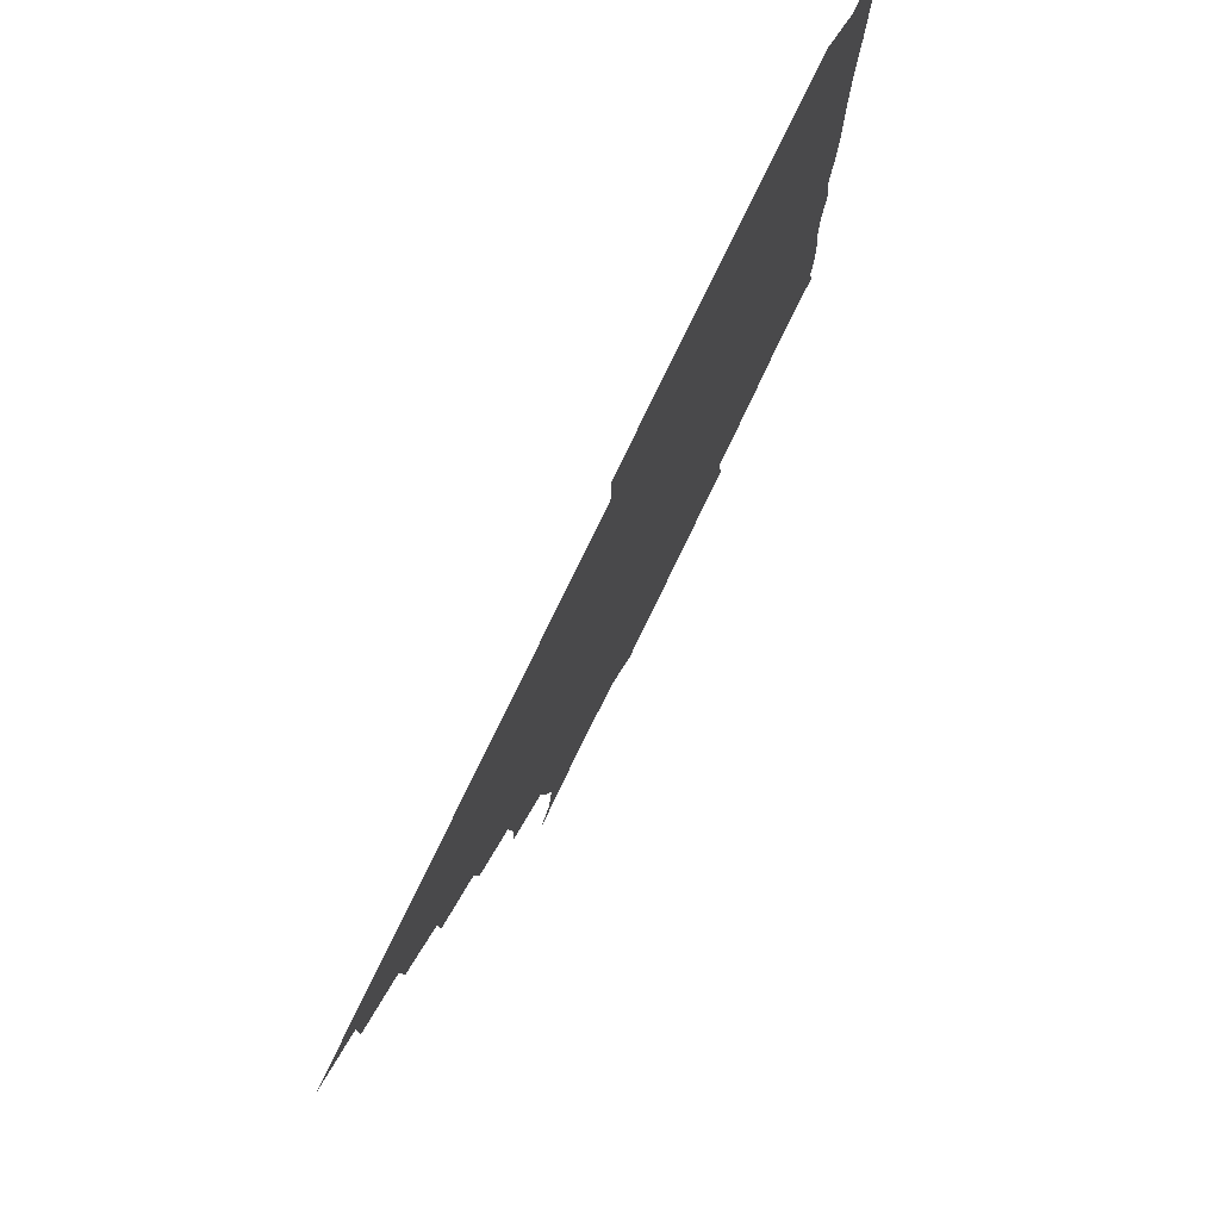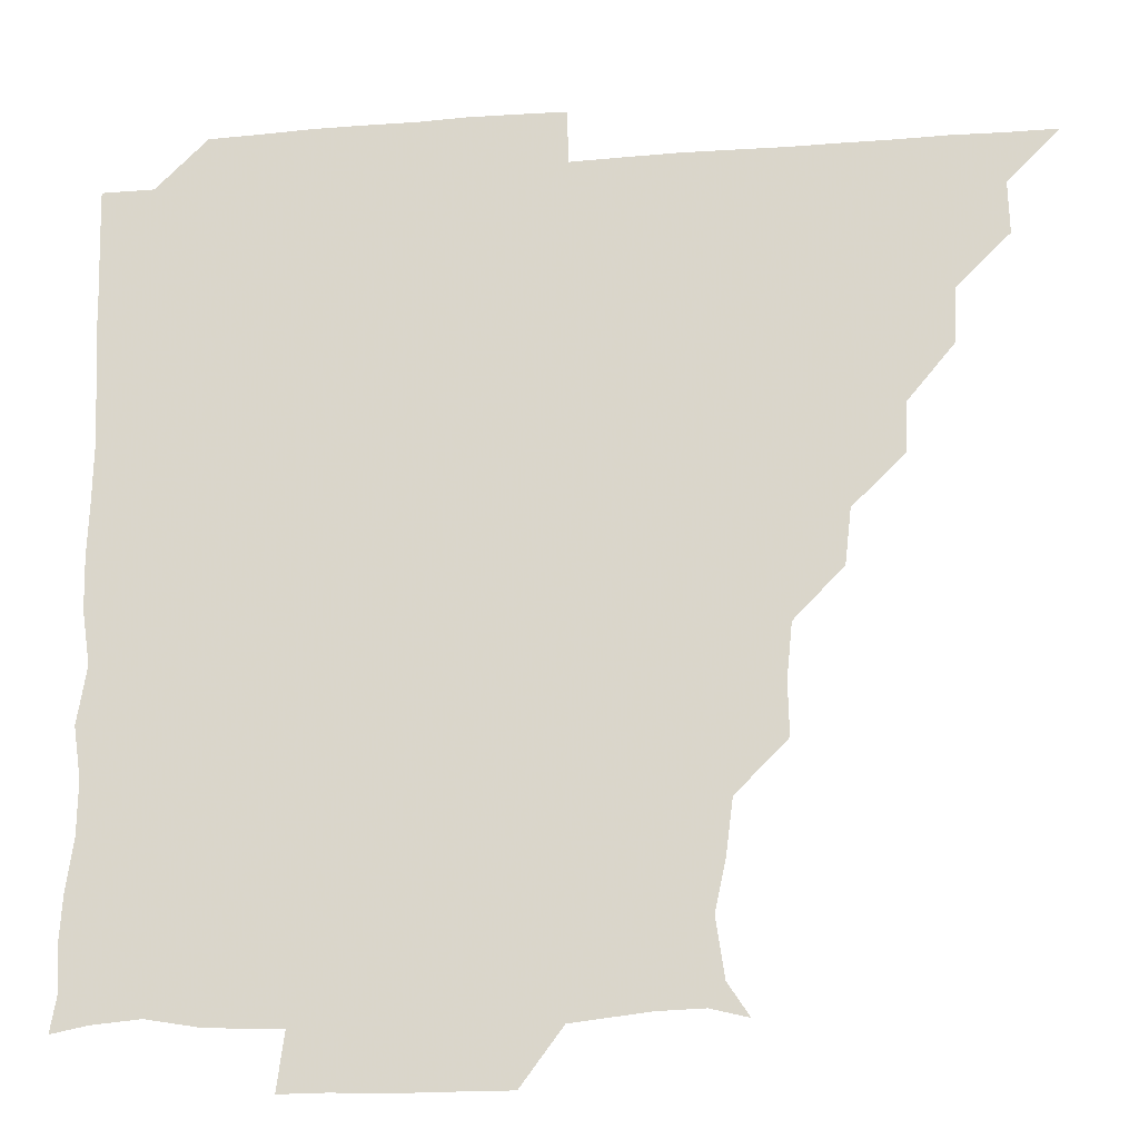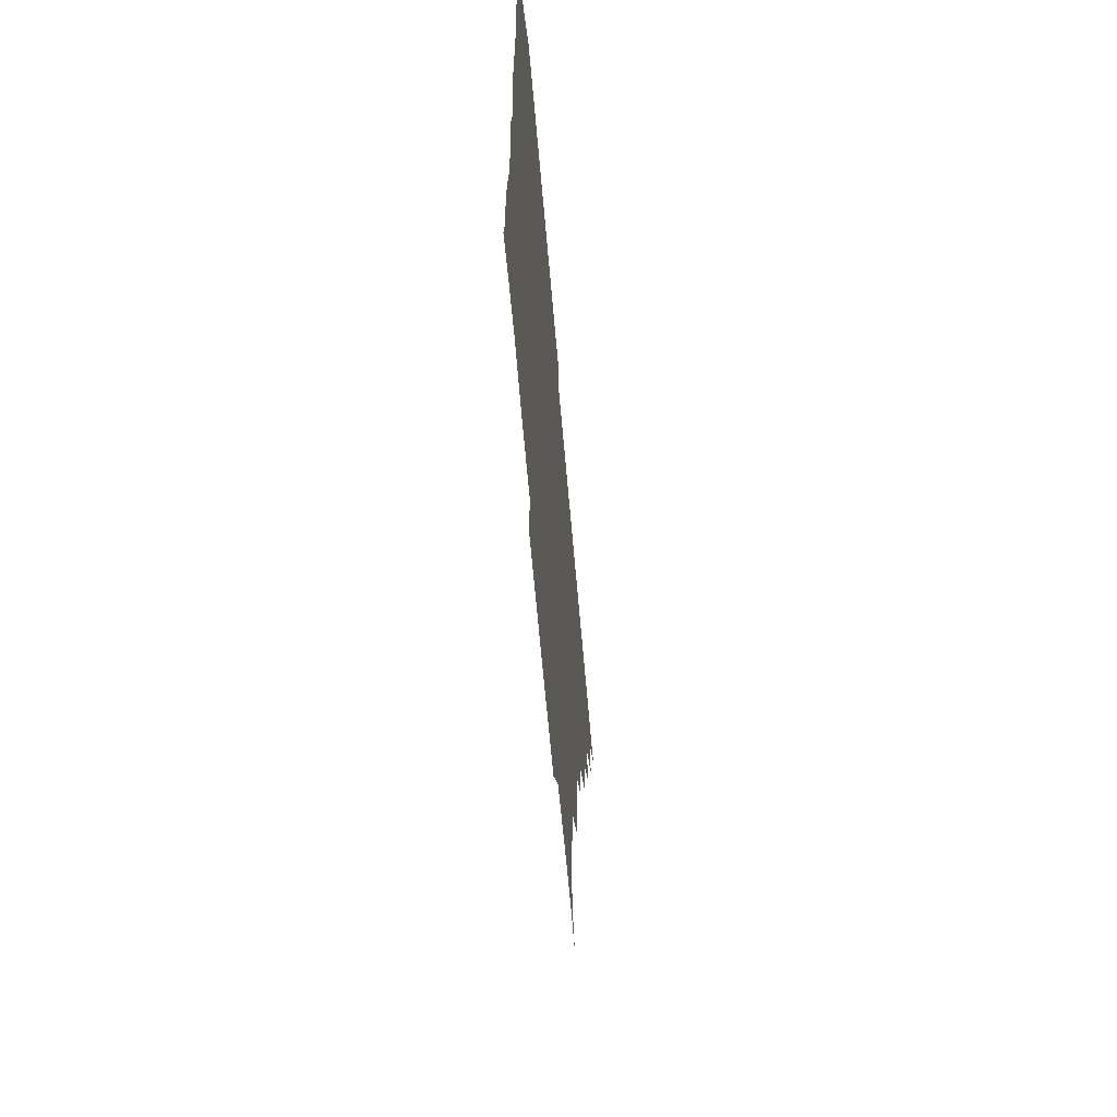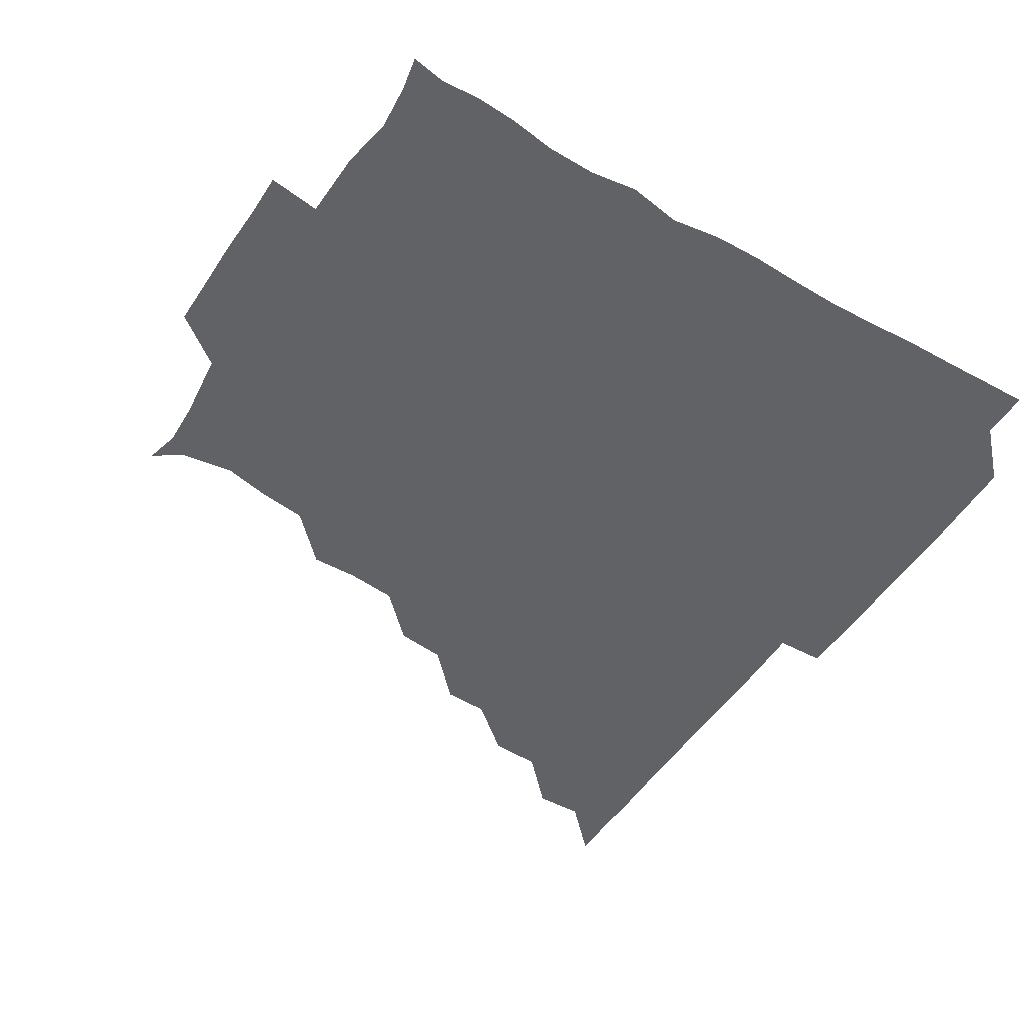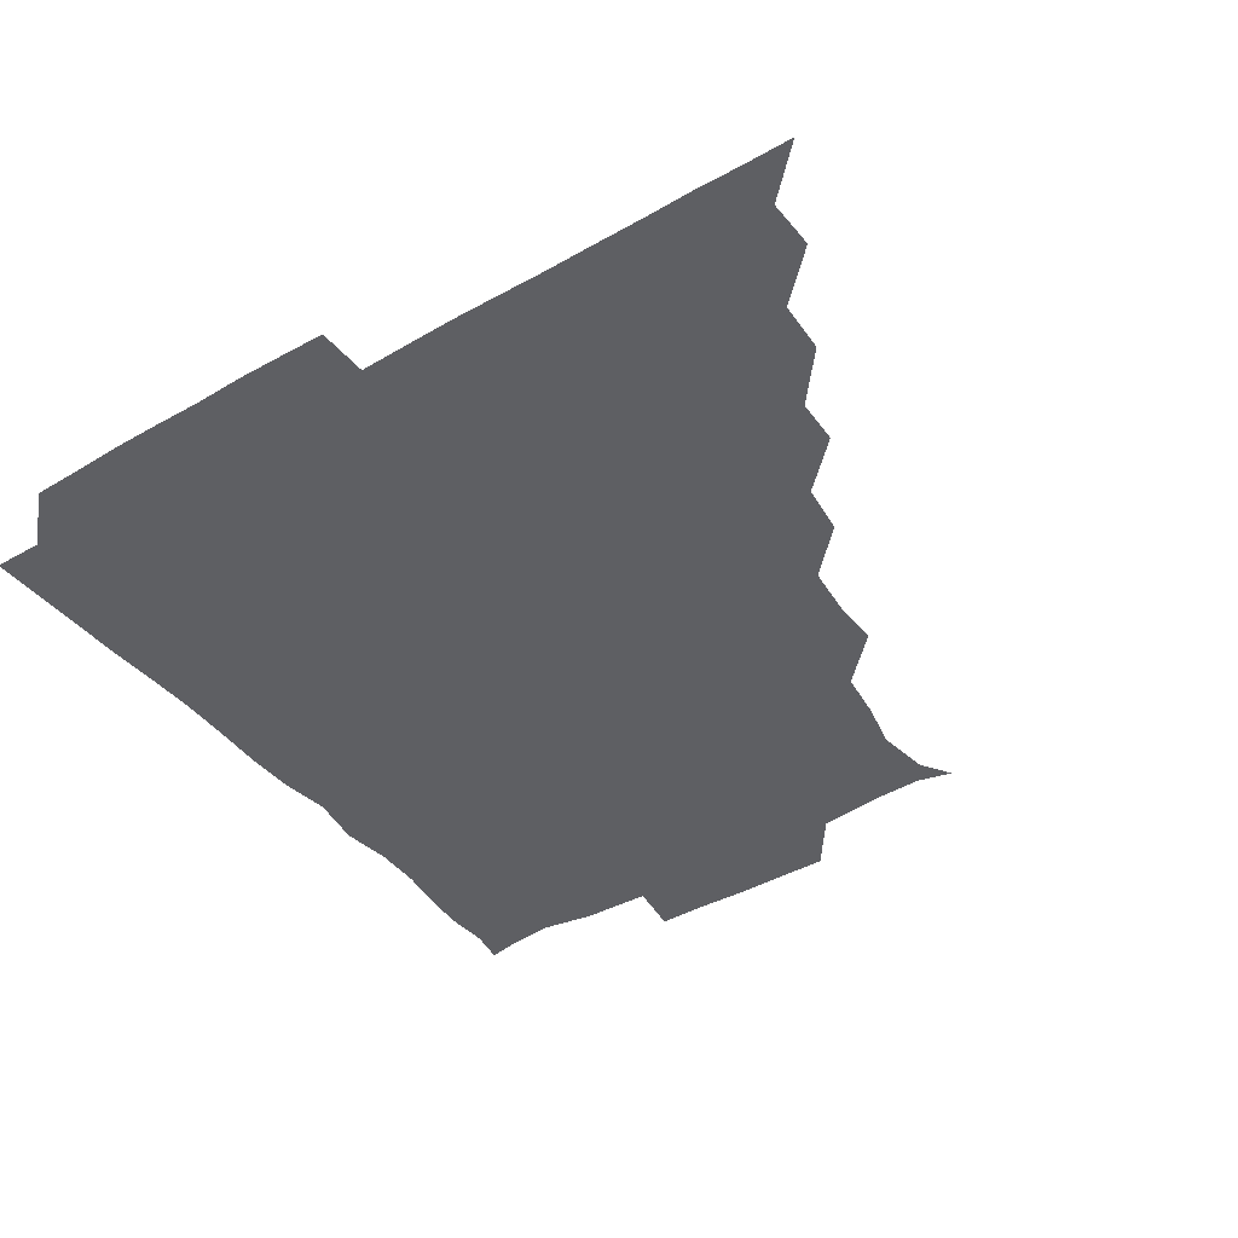
<metadata>
{"format":"obj","ext":"obj","renderer":"f3d","projection":"perspective","resolution":1024,"background":"white","views":[{"elev":79.3,"azim":-64.1,"up":"+Y"},{"elev":-19.6,"azim":-171.9,"up":"+Y"},{"elev":-63.9,"azim":94.9,"up":"+Y"},{"elev":-50.5,"azim":57.8,"up":"+Z"},{"elev":-41.9,"azim":-145.5,"up":"+Z"}]}
</metadata>
<code>
v 436 391 0
v 450.9 360.5 0
v 451.2 375.9 0
v 451.1 391 0
v 467.2 329.2 0
v 466.4 345.5 0
v 466.3 361.2 0
v 466 375.9 0
v 466 391.3 0
v 481.3 298.5 0
v 480.8 313 0
v 481.9 331.7 0
v 481.4 346.4 0
v 481.1 361.1 0
v 480.9 376.1 0
v 481 391 0
v 498.4 267.7 0
v 496.6 283.7 0
v 496.4 301.2 0
v 497 317.5 0
v 496.3 331.4 0
v 496.2 346.2 0
v 496.1 361.1 0
v 496.2 375.9 0
v 495.9 391.1 0
v 514.1 221.6 0
v 514.5 237 0
v 512.8 253 0
v 512.1 270.8 0
v 511.7 287 0
v 511.4 301.5 0
v 511.5 317 0
v 511.2 331.3 0
v 511.1 346.1 0
v 511 361 0
v 511 375.9 0
v 511 391 0
v 525.6 149.6 0
v 531.8 159.1 0
v 534.3 176 0
v 531.1 191.1 0
v 529.1 206.6 0
v 527.2 225.2 0
v 527.1 241.6 0
v 526.6 254.8 0
v 526.6 272.7 0
v 526.3 286.4 0
v 526.2 301.3 0
v 526.2 316.5 0
v 526.1 331.2 0
v 525.9 346 0
v 526 361 0
v 526 375.9 0
v 526 391.2 0
v 536.4 152.4 0
v 543.2 165 0
v 543.2 179.5 0
v 542.6 195.2 0
v 542.5 212.6 0
v 542.1 227.1 0
v 540.8 240.6 0
v 541.9 256.8 0
v 541 271.3 0
v 541.2 286.6 0
v 541.3 301.8 0
v 541.2 316.6 0
v 541.2 331 0
v 541.3 346 0
v 540.8 361 0
v 541.2 375.7 0
v 540.8 391.4 0
v 550 151.9 0
v 557.6 167 0
v 556.9 181.3 0
v 556 197.8 0
v 557.7 212.9 0
v 556.6 226.9 0
v 556.3 241.7 0
v 556.8 257.2 0
v 556.3 272 0
v 556.3 286.6 0
v 556.1 301.1 0
v 555.8 315.7 0
v 556.7 331.8 0
v 556.2 346.1 0
v 556.5 360.8 0
v 556.1 376 0
v 555.9 391.2 0
v 572.2 149.4 0
v 571.1 168.7 0
v 571.7 183.3 0
v 570.7 197.3 0
v 573.7 212.1 0
v 570.7 227.9 0
v 572.1 240.8 0
v 571.1 258.1 0
v 571.1 270.9 0
v 571 286.4 0
v 571.4 301.9 0
v 571 316.1 0
v 571.1 331.1 0
v 571 346 0
v 571.1 360.9 0
v 571.3 375.4 0
v 571.4 390.8 0
v 571.9 406.7 0
v 584.4 133 0
v 586.4 152.1 0
v 587.1 167.3 0
v 585.6 183 0
v 586.8 189.8 0
v 584.9 213.1 0
v 585.3 225.3 0
v 586 242.9 0
v 586.1 256.9 0
v 586.2 272.1 0
v 586.1 286.7 0
v 586.2 301.9 0
v 586.3 316.8 0
v 586 331 0
v 586.2 346.1 0
v 586.1 360.9 0
v 586.1 375.8 0
v 586.2 391.1 0
v 585.7 407 0
v 600.3 133.1 0
v 600.3 151.9 0
v 602.1 167.7 0
v 600.5 182.2 0
v 601.6 198 0
v 600.2 213.4 0
v 602.2 226.4 0
v 600.5 242.1 0
v 601.1 257 0
v 601.2 271.5 0
v 601.1 285.7 0
v 601 301.4 0
v 601 316 0
v 601.2 331.3 0
v 601.1 346 0
v 601.2 360.8 0
v 601.1 375.9 0
v 601.1 390.9 0
v 600.2 407.1 0
v 616.2 133 0
v 614.7 151.9 0
v 616 167.9 0
v 617 183.3 0
v 616.3 197.6 0
v 615.9 211.5 0
v 615.6 227.9 0
v 616.4 241.5 0
v 615.8 257 0
v 616.1 271.6 0
v 616.1 286.8 0
v 616.1 301.5 0
v 616.2 316.7 0
v 616.1 331.3 0
v 616.1 346 0
v 616.1 361 0
v 616.1 375.9 0
v 616.3 390.4 0
v 615.2 406.7 0
v 632.7 133.6 0
v 630.3 150.3 0
v 629.9 167.5 0
v 631.9 182.9 0
v 630 197.7 0
v 631 213.7 0
v 631 226.5 0
v 630.8 242.6 0
v 630.7 257.2 0
v 631 272.4 0
v 631.2 286.3 0
v 631.2 301.4 0
v 631 316.6 0
v 631 331.1 0
v 631.4 346.2 0
v 631.5 360.9 0
v 631.2 375.9 0
v 631.3 390.5 0
v 630.1 406.9 0
v 646.2 133.5 0
v 644 150.1 0
v 644.2 167 0
v 645.5 184.7 0
v 645.9 198.1 0
v 646 212.3 0
v 645.8 227 0
v 645.6 242 0
v 645.7 256.5 0
v 646.1 271.5 0
v 646 286.5 0
v 645.7 302.6 0
v 646.1 316.4 0
v 645.9 330.6 0
v 646.3 346.6 0
v 646.3 361 0
v 646.3 375.7 0
v 646.6 389.9 0
v 644.6 406.8 0
v 665.3 150.7 0
v 660.4 167.6 0
v 659.7 183.6 0
v 659.8 198.2 0
v 660.1 213.6 0
v 660.5 227.7 0
v 660.5 242.3 0
v 661 255.9 0
v 660.4 272.2 0
v 660.6 287.7 0
v 660.7 301.7 0
v 661.1 316.8 0
v 661.1 331.5 0
v 661.1 346.4 0
v 661.2 361.1 0
v 661.2 375.8 0
v 661.3 390.4 0
v 659.9 406.3 0
v 681.6 153.5 0
v 676.6 167.8 0
v 674.1 184.2 0
v 674.8 197.1 0
v 673.8 213.1 0
v 674.5 227.6 0
v 674.8 242.4 0
v 675.2 257 0
v 675.1 272.4 0
v 674.9 287.5 0
v 675.5 301.4 0
v 675.4 317.6 0
v 675.9 331.4 0
v 676 346.7 0
v 676.1 361.2 0
v 676.3 375.8 0
v 676 390.9 0
v 675.4 405.8 0
v 695.6 152.2 0
v 691.4 166.8 0
v 689.1 183.7 0
v 688.5 197.4 0
v 687.1 212.3 0
v 687.9 226.2 0
v 689.5 240.3 0
v 688.7 255.7 0
v 688.7 272.3 0
v 689.3 286.5 0
v 689.4 301.3 0
v 689.3 317.1 0
v 690.7 330.9 0
v 690.3 346.9 0
v 691 361.1 0
v 691.2 376 0
v 690.6 390.9 0
v 706.4 150.1 0
v 704.5 161.2 0
v 705.4 173.5 0
v 704.6 186.7 0
v 702.4 201.8 0
v 702.2 217.4 0
v 704.4 232.6 0
v 701.6 249.4 0
v 704 265.1 0
v 704.3 280.5 0
v 703.8 296.3 0
v 703.4 312.7 0
v 704.1 329.3 0
v 705 344.8 0
v 705.3 361.1 0
v 705.7 376.1 0
v 706.1 390.9 0
v 721 391 0
f 3 4 1
f 6 7 2
f 2 7 3
f 7 8 3
f 3 8 4
f 8 9 4
f 11 12 5
f 5 12 6
f 12 13 6
f 6 13 7
f 13 14 7
f 7 14 8
f 14 15 8
f 8 15 9
f 15 16 9
f 18 19 10
f 10 19 11
f 19 20 11
f 11 20 12
f 20 21 12
f 12 21 13
f 21 22 13
f 13 22 14
f 22 23 14
f 14 23 15
f 23 24 15
f 15 24 16
f 24 25 16
f 28 29 17
f 17 29 18
f 29 30 18
f 18 30 19
f 30 31 19
f 19 31 20
f 31 32 20
f 20 32 21
f 32 33 21
f 21 33 22
f 33 34 22
f 22 34 23
f 34 35 23
f 23 35 24
f 35 36 24
f 24 36 25
f 36 37 25
f 42 43 26
f 26 43 27
f 43 44 27
f 27 44 28
f 44 45 28
f 28 45 29
f 45 46 29
f 29 46 30
f 46 47 30
f 30 47 31
f 47 48 31
f 31 48 32
f 48 49 32
f 32 49 33
f 49 50 33
f 33 50 34
f 50 51 34
f 34 51 35
f 51 52 35
f 35 52 36
f 52 53 36
f 36 53 37
f 53 54 37
f 38 55 39
f 55 56 39
f 39 56 40
f 56 57 40
f 40 57 41
f 57 58 41
f 41 58 42
f 58 59 42
f 42 59 43
f 59 60 43
f 43 60 44
f 60 61 44
f 44 61 45
f 61 62 45
f 45 62 46
f 62 63 46
f 46 63 47
f 63 64 47
f 47 64 48
f 64 65 48
f 48 65 49
f 65 66 49
f 49 66 50
f 66 67 50
f 50 67 51
f 67 68 51
f 51 68 52
f 68 69 52
f 52 69 53
f 69 70 53
f 53 70 54
f 70 71 54
f 55 72 56
f 72 73 56
f 56 73 57
f 73 74 57
f 57 74 58
f 74 75 58
f 58 75 59
f 75 76 59
f 59 76 60
f 76 77 60
f 60 77 61
f 77 78 61
f 61 78 62
f 78 79 62
f 62 79 63
f 79 80 63
f 63 80 64
f 80 81 64
f 64 81 65
f 81 82 65
f 65 82 66
f 82 83 66
f 66 83 67
f 83 84 67
f 67 84 68
f 84 85 68
f 68 85 69
f 85 86 69
f 69 86 70
f 86 87 70
f 70 87 71
f 87 88 71
f 72 89 73
f 89 90 73
f 73 90 74
f 90 91 74
f 74 91 75
f 91 92 75
f 75 92 76
f 92 93 76
f 76 93 77
f 93 94 77
f 77 94 78
f 94 95 78
f 78 95 79
f 95 96 79
f 79 96 80
f 96 97 80
f 80 97 81
f 97 98 81
f 81 98 82
f 98 99 82
f 82 99 83
f 99 100 83
f 83 100 84
f 100 101 84
f 84 101 85
f 101 102 85
f 85 102 86
f 102 103 86
f 86 103 87
f 103 104 87
f 87 104 88
f 104 105 88
f 107 108 89
f 89 108 90
f 108 109 90
f 90 109 91
f 109 110 91
f 91 110 92
f 110 111 92
f 92 111 93
f 111 112 93
f 93 112 94
f 112 113 94
f 94 113 95
f 113 114 95
f 95 114 96
f 114 115 96
f 96 115 97
f 115 116 97
f 97 116 98
f 116 117 98
f 98 117 99
f 117 118 99
f 99 118 100
f 118 119 100
f 100 119 101
f 119 120 101
f 101 120 102
f 120 121 102
f 102 121 103
f 121 122 103
f 103 122 104
f 122 123 104
f 104 123 105
f 123 124 105
f 105 124 106
f 124 125 106
f 107 126 108
f 126 127 108
f 108 127 109
f 127 128 109
f 109 128 110
f 128 129 110
f 110 129 111
f 129 130 111
f 111 130 112
f 130 131 112
f 112 131 113
f 131 132 113
f 113 132 114
f 132 133 114
f 114 133 115
f 133 134 115
f 115 134 116
f 134 135 116
f 116 135 117
f 135 136 117
f 117 136 118
f 136 137 118
f 118 137 119
f 137 138 119
f 119 138 120
f 138 139 120
f 120 139 121
f 139 140 121
f 121 140 122
f 140 141 122
f 122 141 123
f 141 142 123
f 123 142 124
f 142 143 124
f 124 143 125
f 143 144 125
f 126 145 127
f 145 146 127
f 127 146 128
f 146 147 128
f 128 147 129
f 147 148 129
f 129 148 130
f 148 149 130
f 130 149 131
f 149 150 131
f 131 150 132
f 150 151 132
f 132 151 133
f 151 152 133
f 133 152 134
f 152 153 134
f 134 153 135
f 153 154 135
f 135 154 136
f 154 155 136
f 136 155 137
f 155 156 137
f 137 156 138
f 156 157 138
f 138 157 139
f 157 158 139
f 139 158 140
f 158 159 140
f 140 159 141
f 159 160 141
f 141 160 142
f 160 161 142
f 142 161 143
f 161 162 143
f 143 162 144
f 162 163 144
f 145 164 146
f 164 165 146
f 146 165 147
f 165 166 147
f 147 166 148
f 166 167 148
f 148 167 149
f 167 168 149
f 149 168 150
f 168 169 150
f 150 169 151
f 169 170 151
f 151 170 152
f 170 171 152
f 152 171 153
f 171 172 153
f 153 172 154
f 172 173 154
f 154 173 155
f 173 174 155
f 155 174 156
f 174 175 156
f 156 175 157
f 175 176 157
f 157 176 158
f 176 177 158
f 158 177 159
f 177 178 159
f 159 178 160
f 178 179 160
f 160 179 161
f 179 180 161
f 161 180 162
f 180 181 162
f 162 181 163
f 181 182 163
f 164 183 165
f 183 184 165
f 165 184 166
f 184 185 166
f 166 185 167
f 185 186 167
f 167 186 168
f 186 187 168
f 168 187 169
f 187 188 169
f 169 188 170
f 188 189 170
f 170 189 171
f 189 190 171
f 171 190 172
f 190 191 172
f 172 191 173
f 191 192 173
f 173 192 174
f 192 193 174
f 174 193 175
f 193 194 175
f 175 194 176
f 194 195 176
f 176 195 177
f 195 196 177
f 177 196 178
f 196 197 178
f 178 197 179
f 197 198 179
f 179 198 180
f 198 199 180
f 180 199 181
f 199 200 181
f 181 200 182
f 200 201 182
f 184 202 185
f 202 203 185
f 185 203 186
f 203 204 186
f 186 204 187
f 204 205 187
f 187 205 188
f 205 206 188
f 188 206 189
f 206 207 189
f 189 207 190
f 207 208 190
f 190 208 191
f 208 209 191
f 191 209 192
f 209 210 192
f 192 210 193
f 210 211 193
f 193 211 194
f 211 212 194
f 194 212 195
f 212 213 195
f 195 213 196
f 213 214 196
f 196 214 197
f 214 215 197
f 197 215 198
f 215 216 198
f 198 216 199
f 216 217 199
f 199 217 200
f 217 218 200
f 200 218 201
f 218 219 201
f 202 220 203
f 220 221 203
f 203 221 204
f 221 222 204
f 204 222 205
f 222 223 205
f 205 223 206
f 223 224 206
f 206 224 207
f 224 225 207
f 207 225 208
f 225 226 208
f 208 226 209
f 226 227 209
f 209 227 210
f 227 228 210
f 210 228 211
f 228 229 211
f 211 229 212
f 229 230 212
f 212 230 213
f 230 231 213
f 213 231 214
f 231 232 214
f 214 232 215
f 232 233 215
f 215 233 216
f 233 234 216
f 216 234 217
f 234 235 217
f 217 235 218
f 235 236 218
f 218 236 219
f 236 237 219
f 220 238 221
f 238 239 221
f 221 239 222
f 239 240 222
f 222 240 223
f 240 241 223
f 223 241 224
f 241 242 224
f 224 242 225
f 242 243 225
f 225 243 226
f 243 244 226
f 226 244 227
f 244 245 227
f 227 245 228
f 245 246 228
f 228 246 229
f 246 247 229
f 229 247 230
f 247 248 230
f 230 248 231
f 248 249 231
f 231 249 232
f 249 250 232
f 232 250 233
f 250 251 233
f 233 251 234
f 251 252 234
f 234 252 235
f 252 253 235
f 235 253 236
f 253 254 236
f 236 254 237
f 238 255 239
f 255 256 239
f 239 256 240
f 256 257 240
f 240 257 241
f 257 258 241
f 241 258 242
f 258 259 242
f 242 259 243
f 259 260 243
f 243 260 244
f 260 261 244
f 244 261 245
f 261 262 245
f 245 262 246
f 262 263 246
f 246 263 247
f 263 264 247
f 247 264 248
f 264 265 248
f 248 265 249
f 265 266 249
f 249 266 250
f 266 267 250
f 250 267 251
f 267 268 251
f 251 268 252
f 268 269 252
f 252 269 253
f 269 270 253
f 253 270 254
f 270 271 254

</code>
